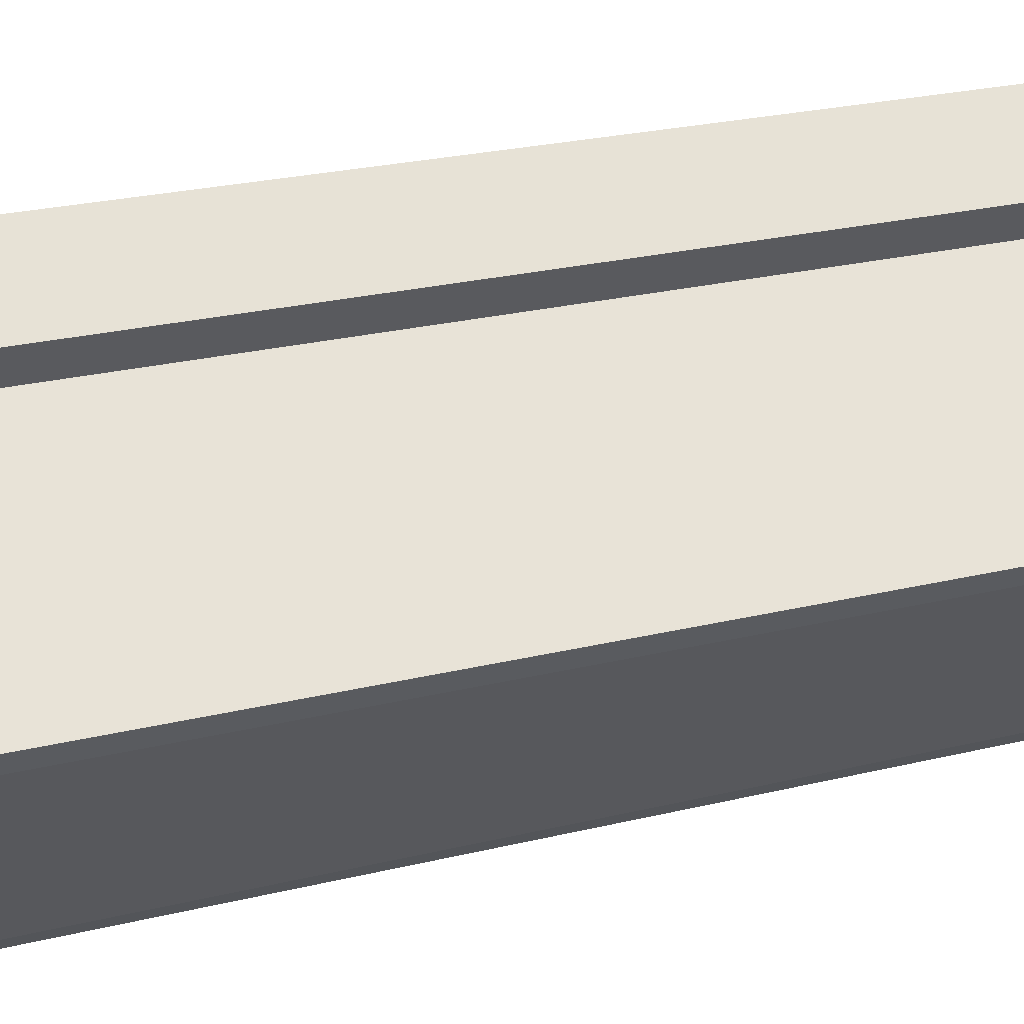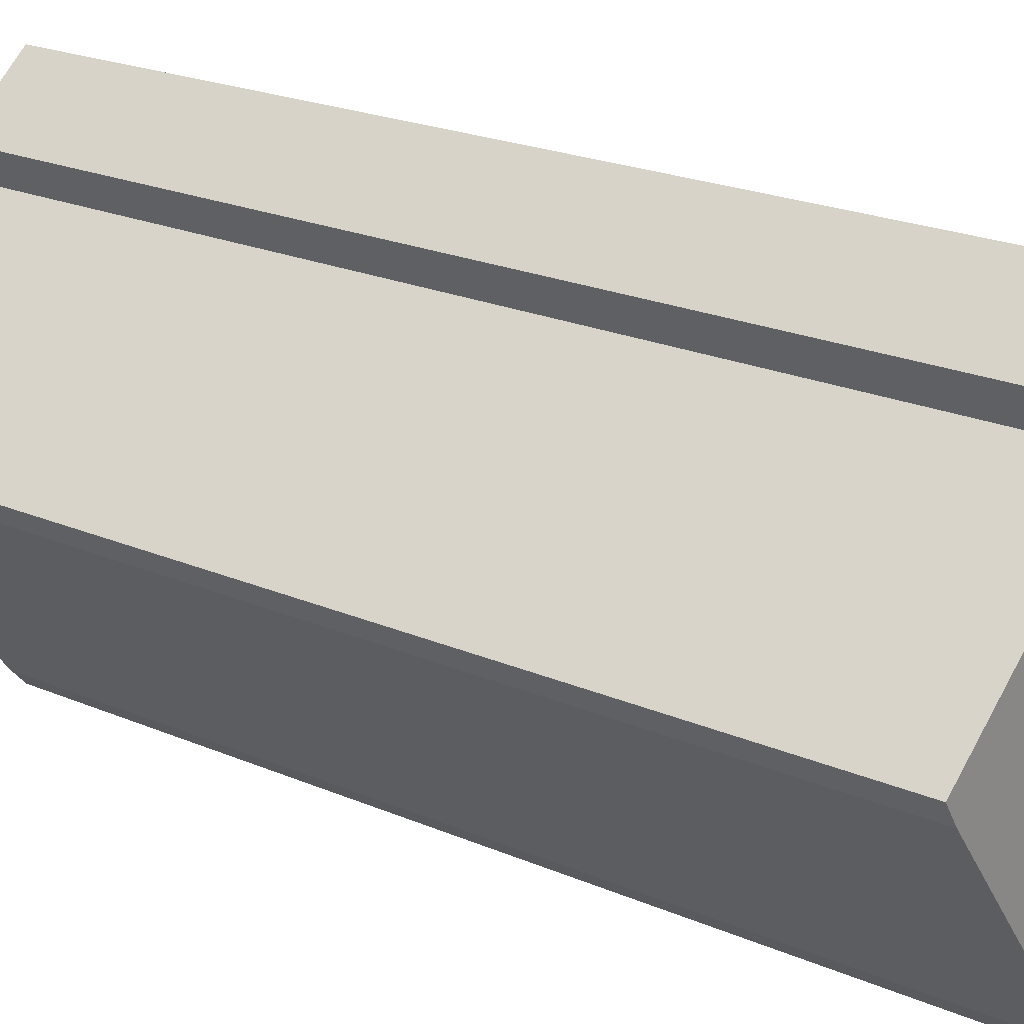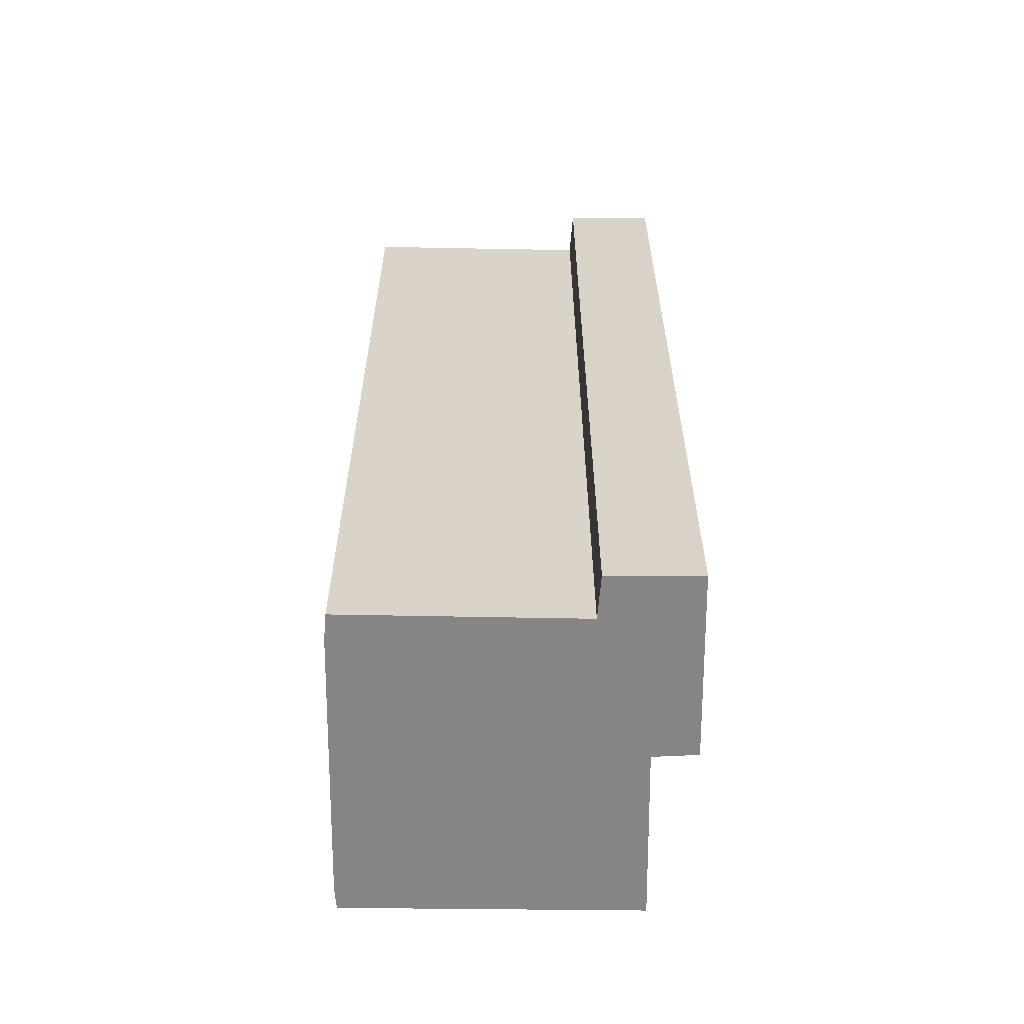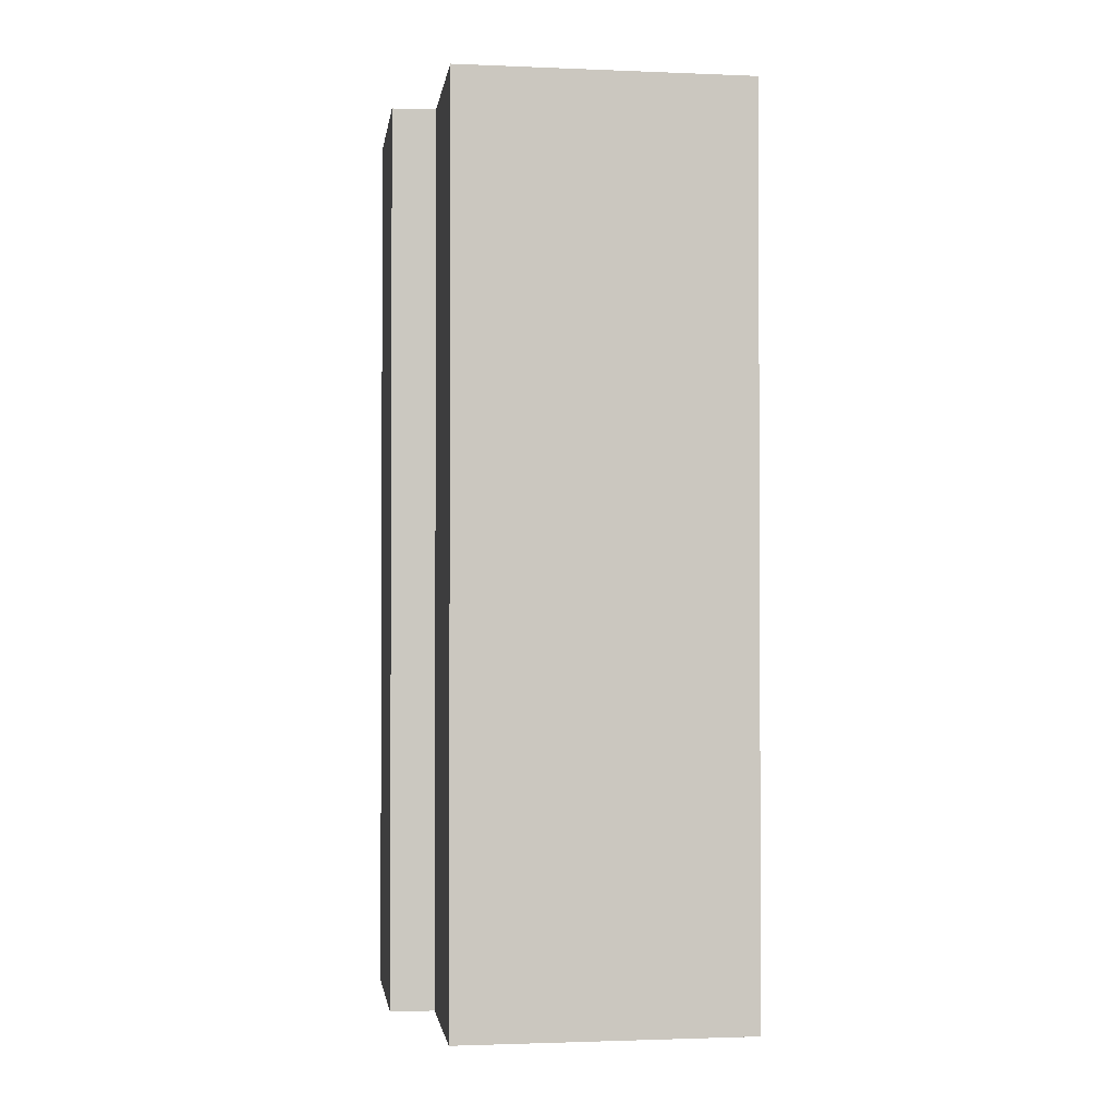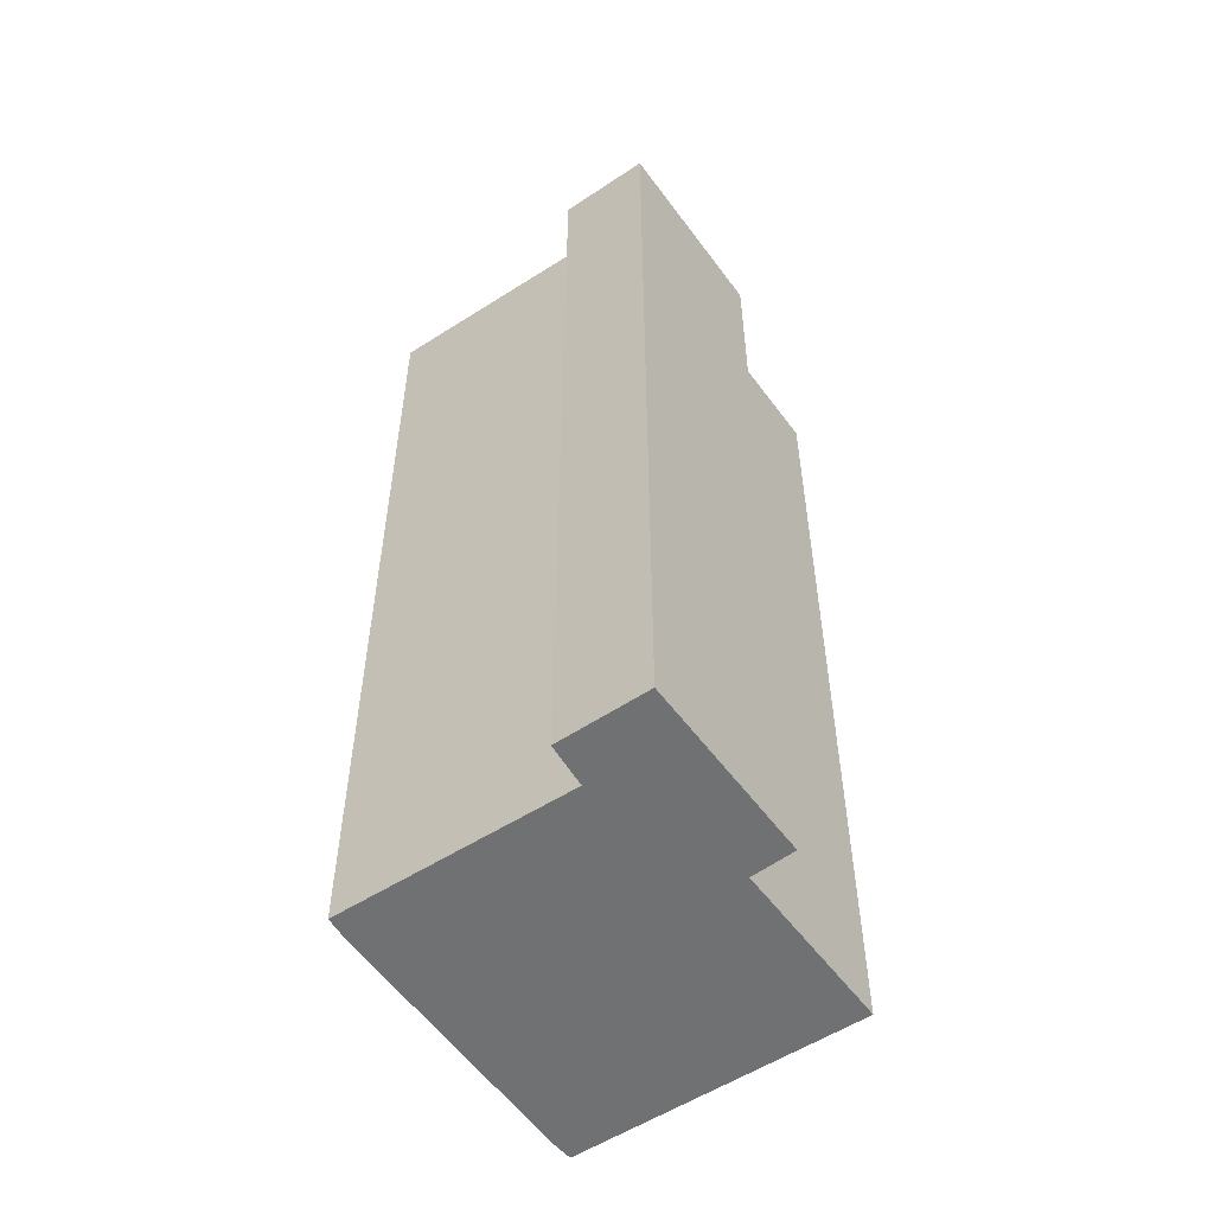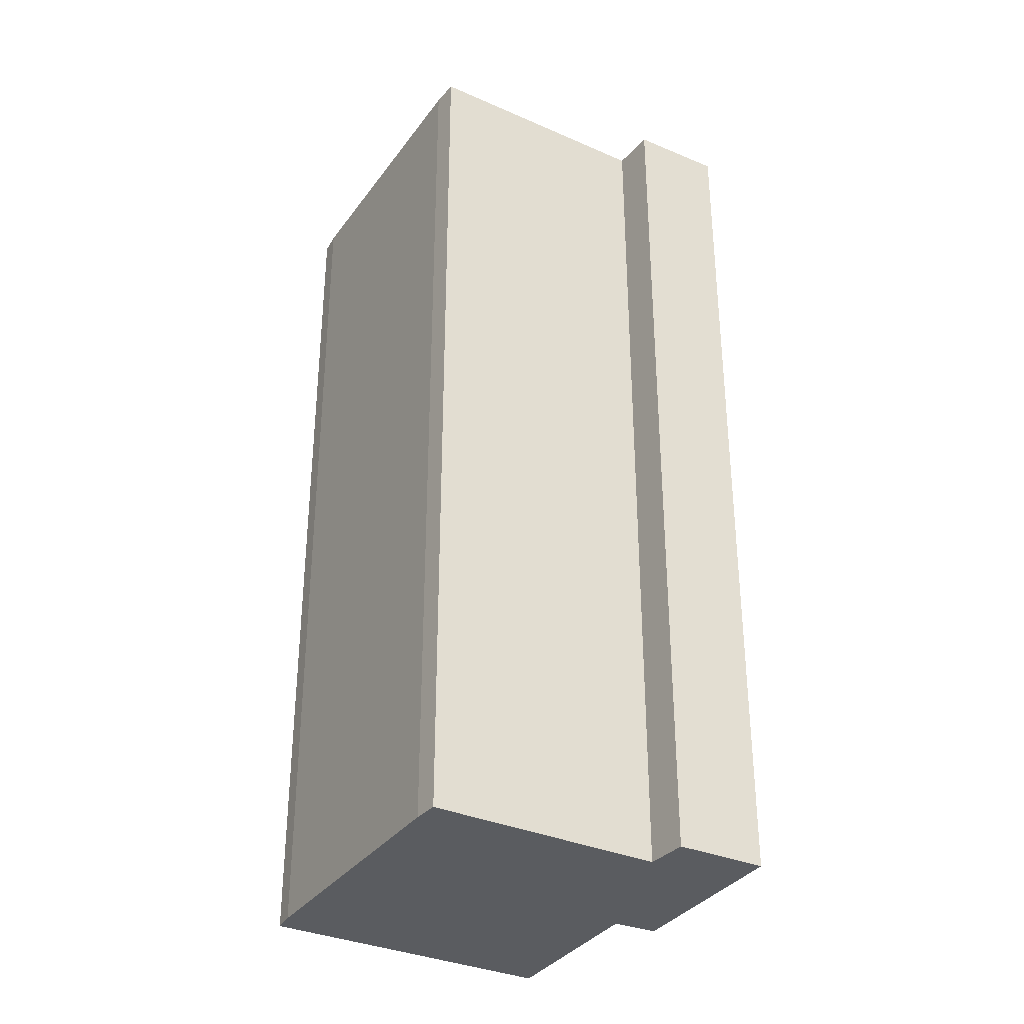
<metadata>
{"format":"obj","ext":"obj","renderer":"f3d","projection":"perspective","resolution":1024,"background":"white","views":[{"elev":25.4,"azim":-111.3,"up":"+Z"},{"elev":22.0,"azim":-53.1,"up":"+Z"},{"elev":-61.8,"azim":-38.2,"up":"+Y"},{"elev":-1.7,"azim":133.7,"up":"+Y"},{"elev":-55.2,"azim":-3.1,"up":"+Y"},{"elev":-33.8,"azim":-68.0,"up":"+Y"}]}
</metadata>
<code>
v  2.25 10.3 -2.929
v  3.633 10.3 0.678
v  4.895 10.3 -0.895
v  2.683 10.3 2.674
v  4.014 10.3 1.01
v  2.074 10.3 -2.737
v  2.141 10.3 1.62
v  0.163 10.3 -0.248
v  0 10.3 6.309e-16
v  1.867 10.3 2.032
v  1.867 -1.244e-16 2.032
v  2.683 -1.637e-16 2.674
v  0 0 0
v  2.141 -9.92e-17 1.62
v  4.014 -6.184e-17 1.01
v  3.633 -4.152e-17 0.678
v  4.895 5.48e-17 -0.895
v  2.25 1.793e-16 -2.929
v  2.074 1.676e-16 -2.737
v  0.163 1.519e-17 -0.248
g defaultobject
f 1 2 3
f 2 4 5
f 4 2 1
f 4 1 6
f 4 6 7
f 7 6 8
f 7 8 9
f 10 4 7
f 11 4 10
f 4 11 12
f 13 7 9
f 7 13 14
f 12 5 4
f 5 12 15
f 16 3 2
f 3 16 17
f 15 2 5
f 2 15 16
f 17 1 3
f 1 17 18
f 18 6 1
f 6 18 19
f 19 8 6
f 8 19 20
f 20 9 8
f 9 20 13
f 14 10 7
f 10 14 11
f 12 16 15
f 16 12 14
f 14 12 11
f 16 18 17
f 18 16 19
f 19 16 20
f 20 16 14
f 20 14 13

</code>
